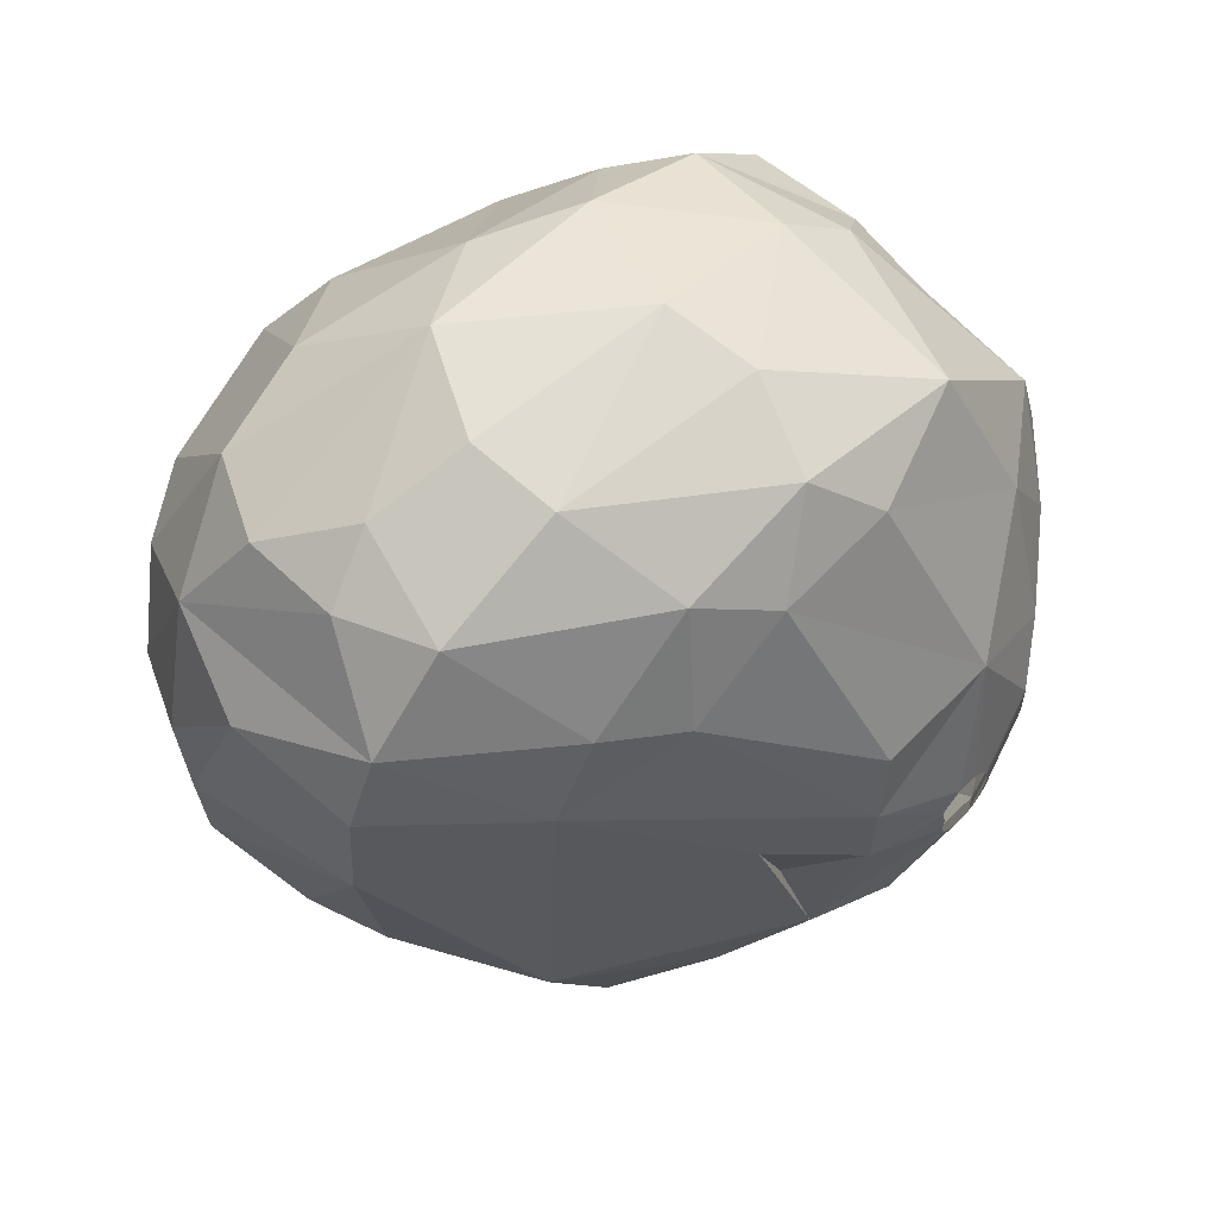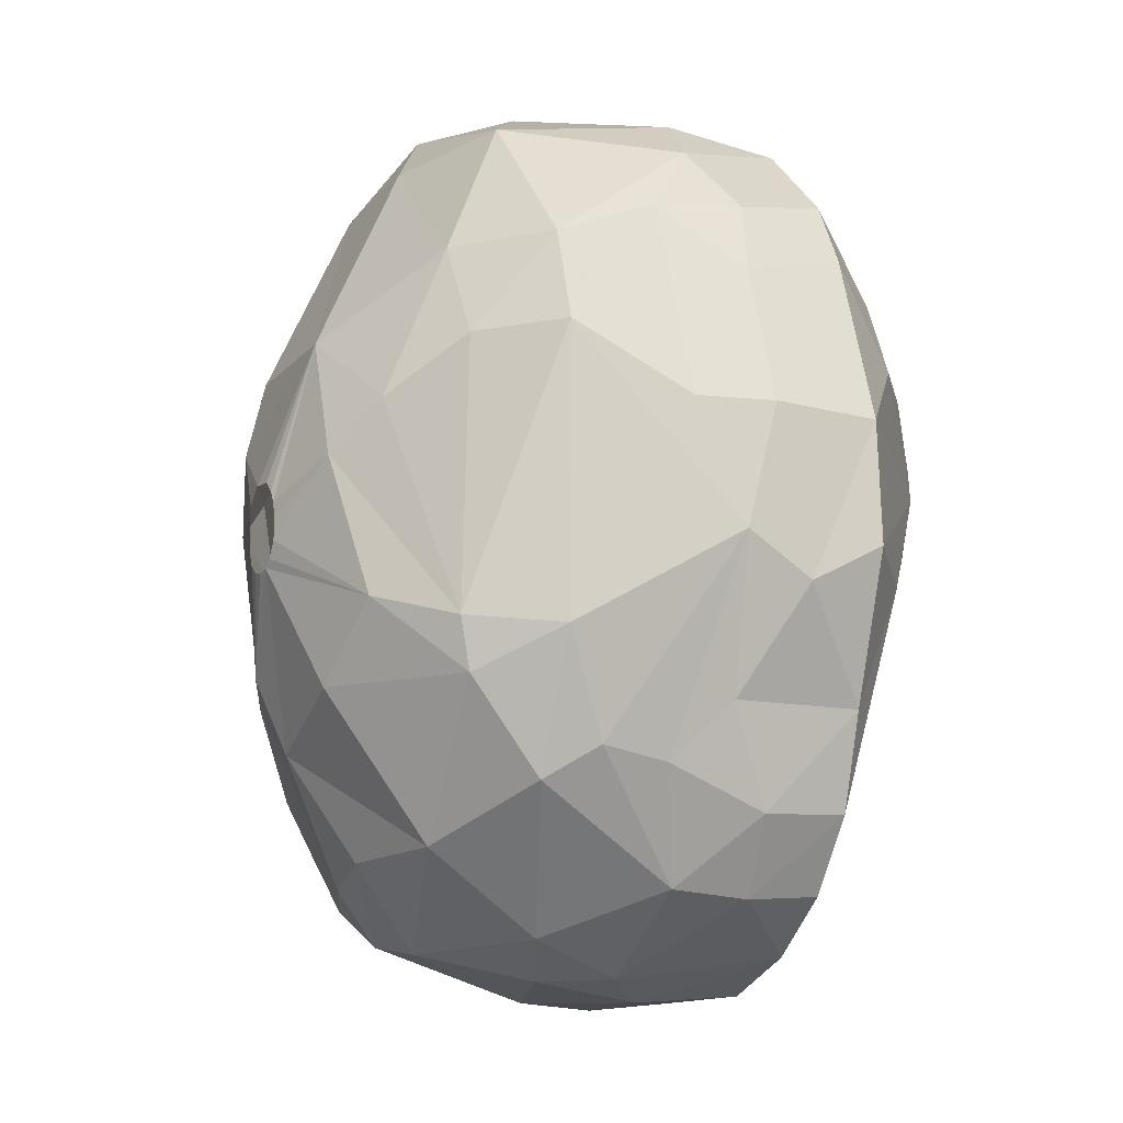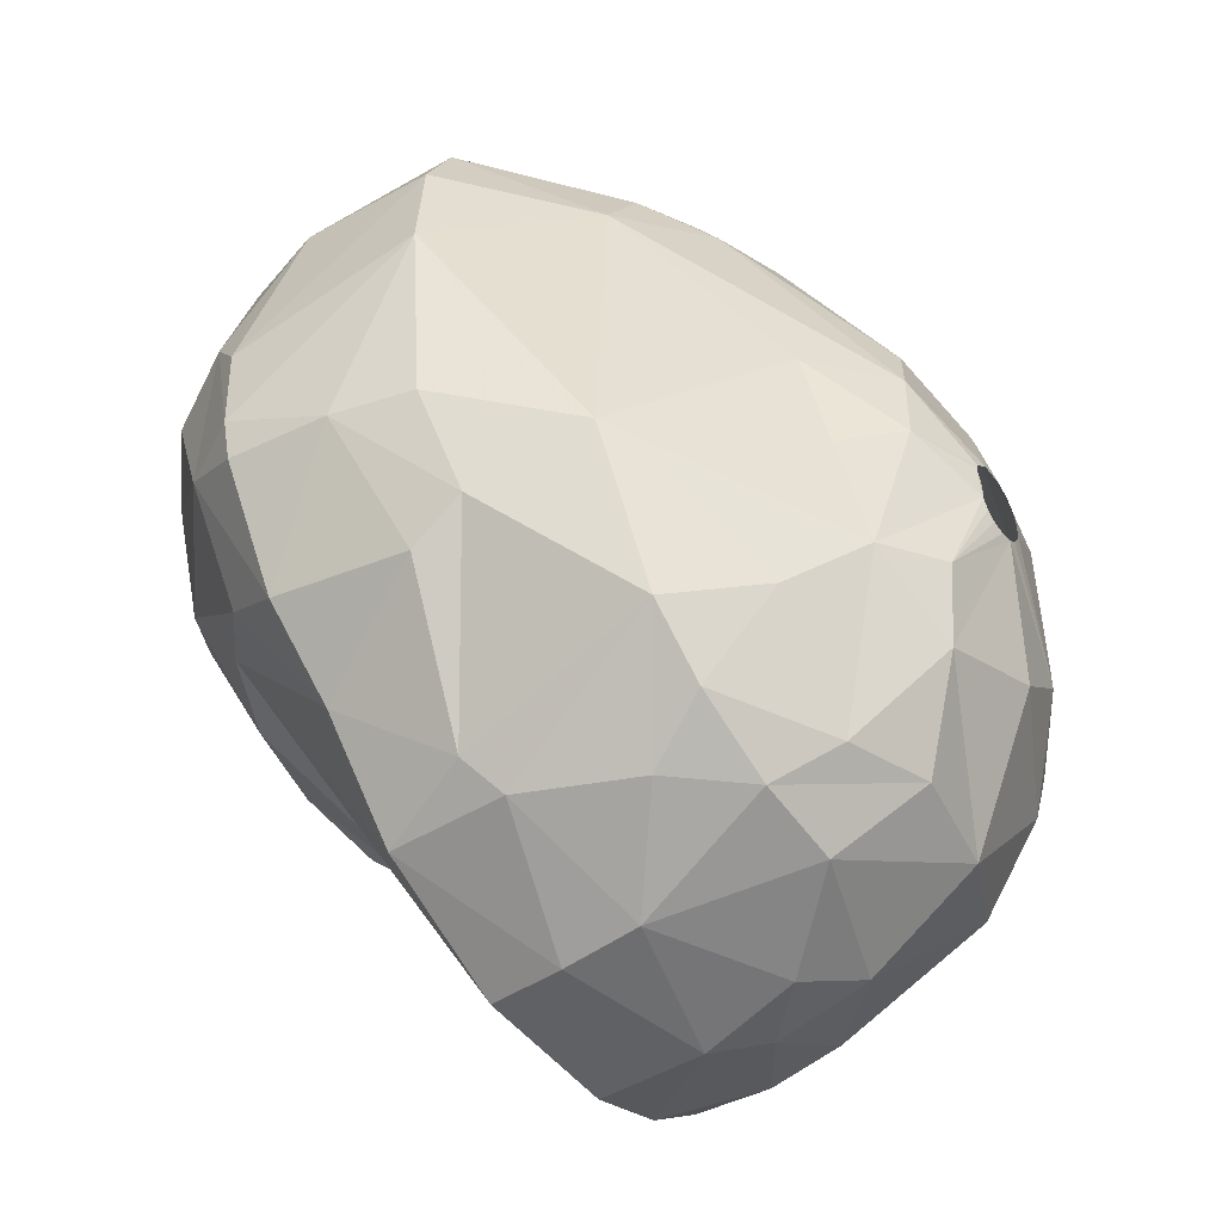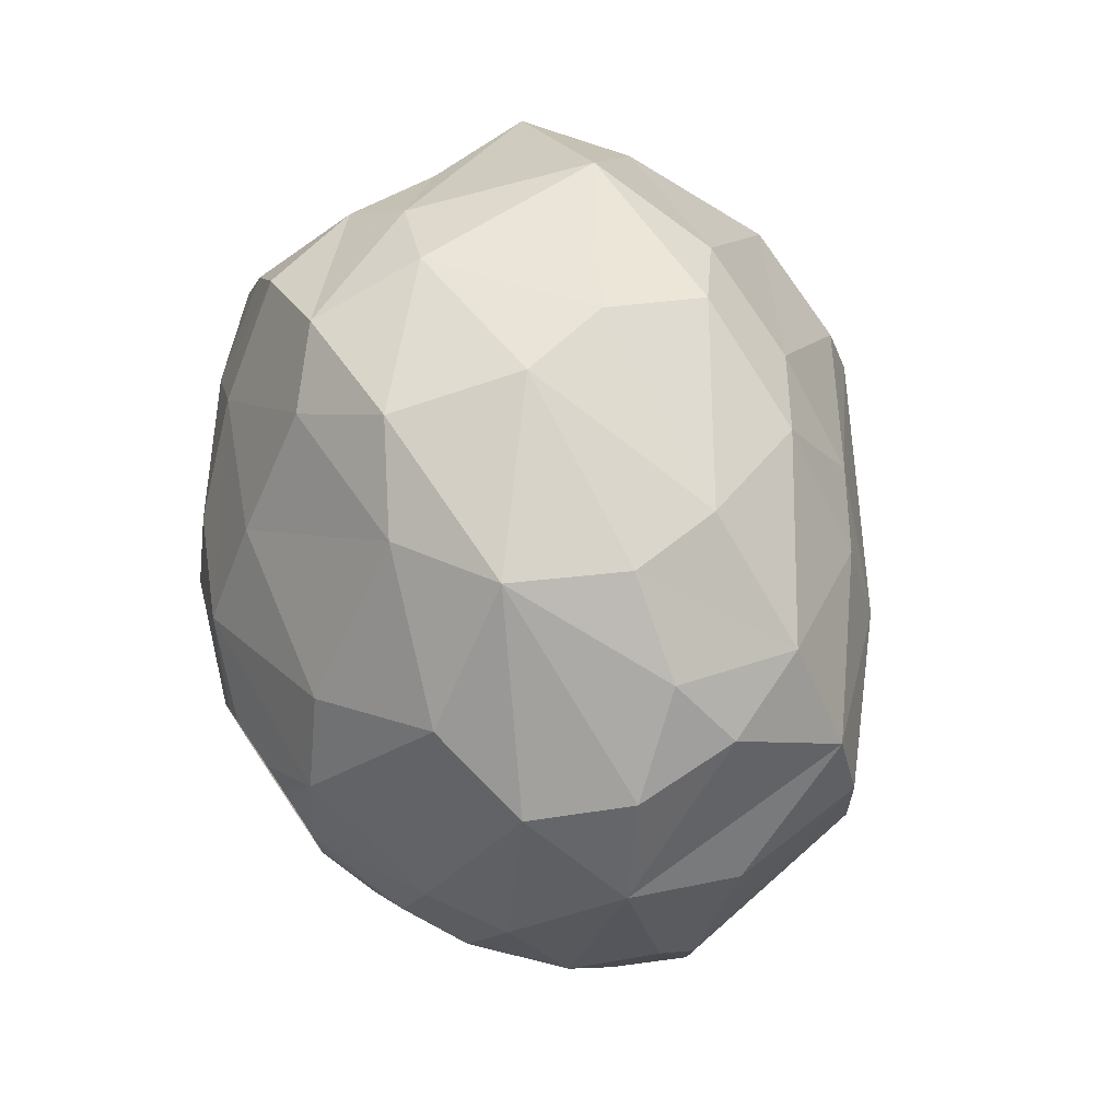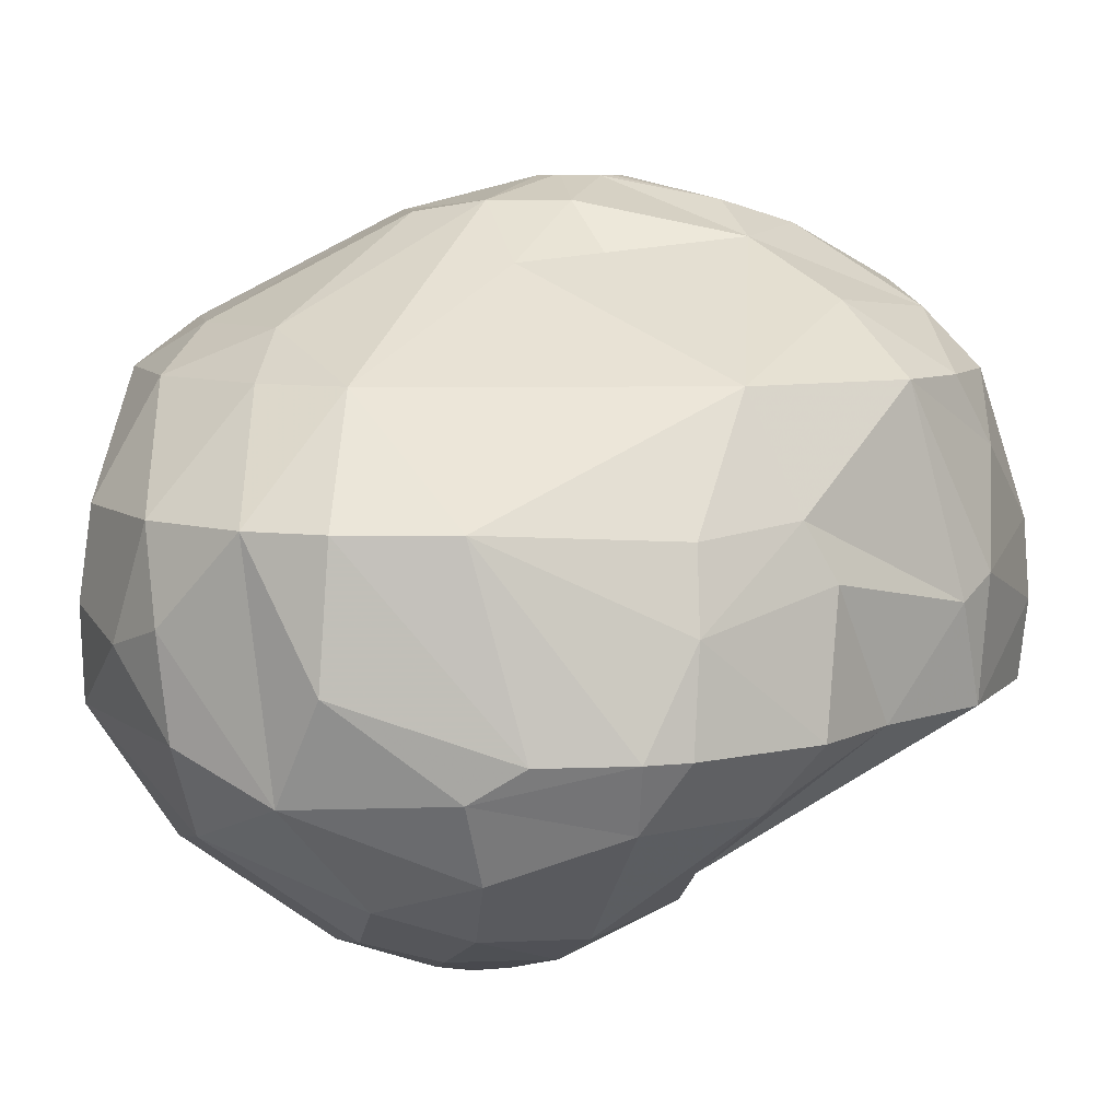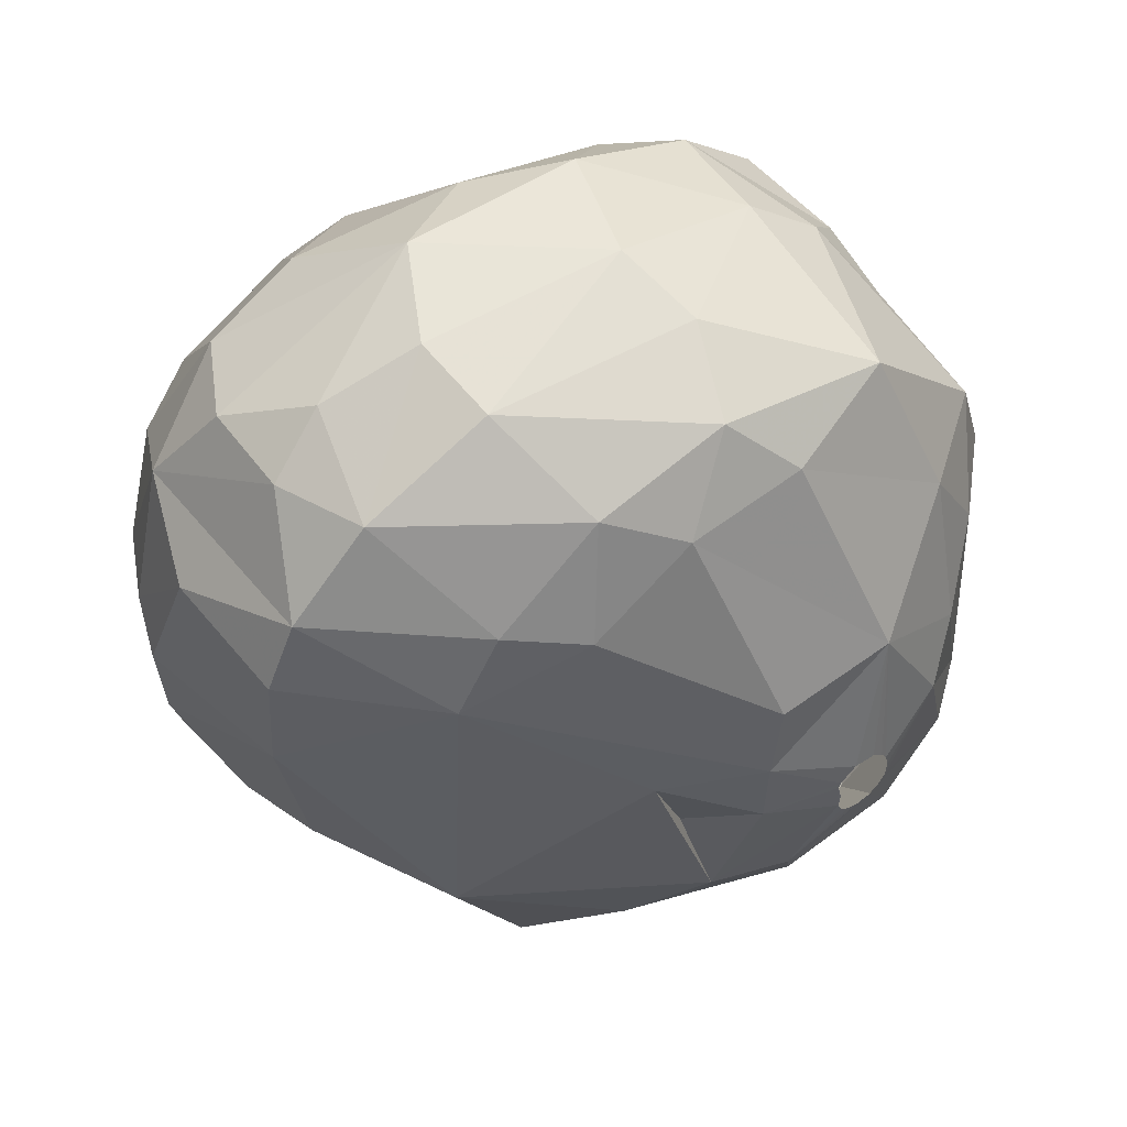
<metadata>
{"format":"obj","ext":"obj","renderer":"f3d","projection":"perspective","resolution":1024,"background":"white","views":[{"elev":61.7,"azim":-45.3,"up":"+Y"},{"elev":-12.4,"azim":62.2,"up":"+Y"},{"elev":-50.8,"azim":-52.8,"up":"+Y"},{"elev":75.3,"azim":-123.9,"up":"+Y"},{"elev":7.7,"azim":-93.5,"up":"+Z"},{"elev":56.0,"azim":-35.8,"up":"+Y"}]}
</metadata>
<code>
v 245.2 131.8 241.2
v 245.3 129.2 241.2
v 245.5 133.2 240.3
v 245.6 128.1 241.2
v 245.7 136.3 242.7
v 245.8 133.1 246.3
v 246 127.9 243.9
v 246 136.1 246.3
v 246.2 129.2 239.4
v 246.5 132.7 238.2
v 246.6 127.9 246
v 246.7 137.4 240
v 246.8 138.1 246.3
v 247.5 124.8 241.2
v 247.8 135.3 237.3
v 248.1 125.3 246.3
v 248.1 140.1 243.9
v 248.1 126.2 239.4
v 248.1 139.8 241.2
v 248.1 124.5 244.8
v 248.5 132.8 236.4
v 249 126.6 249.3
v 249 140.3 246.3
v 249.4 139.3 238.8
v 249.4 135.7 249.3
v 249.7 123 241.2
v 249.7 130.1 236.1
v 249.7 135.6 236.1
v 249.8 141.2 243.3
v 249.9 127.5 237.6
v 250 133.5 235.5
v 250.6 137.9 249.3
v 251 122.4 249.3
v 251.2 120.9 243.9
v 251.2 130.8 235.2
v 252.1 120.4 241.2
v 252.1 120.1 244.5
v 252.2 139.9 238.2
v 252.2 127.7 236.4
v 252.3 142.2 243.9
v 252.5 132.6 234.6
v 252.5 137.4 250.5
v 252.5 141.9 246.3
v 252.6 133 234.6
v 252.7 131.8 234.6
v 252.7 120.9 249.3
v 252.8 133.7 234.6
v 253.3 123.7 251.1
v 253.4 119.9 247.5
v 253.4 131 234.6
v 253.4 131.7 252
v 253.4 136.2 235.2
v 253.5 140.3 249.3
v 253.7 134.4 234.6
v 253.8 142.3 241.2
v 254.1 130.7 234.6
v 254.1 134.5 234.6
v 254.3 129.3 252
v 254.8 138.1 236.4
v 254.8 134.5 234.6
v 255 125.8 252.6
v 255.1 119.8 249.3
v 255.1 130.4 234.6
v 255.2 128.7 235.2
v 255.3 139.3 250.5
v 255.7 118.3 243.3
v 255.7 130.4 234.6
v 255.7 118.5 245.4
v 255.8 118.6 241.2
v 255.8 130.1 253.5
v 255.8 132.3 253.5
v 256.1 121.2 250.8
v 256.1 130.6 234.6
v 256.2 141.4 239.7
v 256.3 134.1 234.6
v 256.4 134.1 253.2
v 256.6 130.9 234.6
v 256.8 133.7 234.6
v 256.9 127.3 236.1
v 256.9 126.2 253.5
v 257 131.4 234.6
v 257.1 133.2 234.6
v 257.1 125.6 237.6
v 257.1 141.2 249.3
v 257.2 131.9 234.6
v 257.2 129.1 235.2
v 257.2 132.7 234.6
v 257.4 119.5 249.3
v 257.6 122.2 239.1
v 257.6 124.3 252.9
v 257.6 142.5 244.5
v 257.8 130.3 254.1
v 257.8 130.5 254.1
v 257.9 129.2 254.1
v 257.9 129.7 254.1
v 258 128.9 254.1
v 258.1 142 246.9
v 258.3 128.7 254.1
v 258.3 130.9 254.1
v 258.6 121.6 251.4
v 258.6 139.6 250.5
v 258.6 128.6 254.1
v 258.7 135.2 235.5
v 258.7 142 241.2
v 258.9 130.8 254.1
v 259 128.7 254.1
v 259.2 130.6 254.1
v 259.2 128.9 254.1
v 259.4 130.2 254.1
v 259.4 130.4 235.5
v 259.4 129.3 254.1
v 259.5 137.6 237.3
v 259.5 129.8 254.1
v 259.5 118.8 246.9
v 259.5 126.5 237.6
v 259.7 134.3 253.2
v 259.8 118.6 241.2
v 259.8 118.3 244.2
v 260.3 132.9 235.8
v 260.5 140.1 239.7
v 260.6 125.5 253.2
v 260.9 118.8 245.4
v 261 122.6 239.4
v 261.2 134.6 236.7
v 261.3 119.7 247.8
v 261.4 131.1 253.5
v 261.5 121.8 250.8
v 261.6 128.4 237.6
v 261.7 131.7 236.7
v 261.8 141 244.2
v 261.9 119.4 241.2
v 261.9 140 249.3
v 262.1 140.6 241.2
v 262.5 132.3 252.6
v 262.6 127.4 252.9
v 262.8 136.2 251.1
v 262.9 136.5 238.8
v 263.6 139.6 244.8
v 263.6 120.8 241.2
v 263.7 120.8 245.4
v 263.8 120.6 243.3
v 264.2 133.7 251.1
v 264.2 134.3 239.1
v 264.3 138.5 241.2
v 264.3 125.5 251.1
v 264.4 123.1 249.3
v 264.4 126.8 251.4
v 264.7 137.6 246.3
v 264.8 128.5 239.4
v 264.9 122.7 241.2
v 264.9 137.8 243.9
v 265.1 122.6 243.6
v 265.2 123.6 246.3
v 265.2 136.8 241.2
v 265.2 136.3 249.3
v 265.2 123.9 248.1
v 265.6 125.2 241.2
v 265.6 136 244.2
v 265.8 125.1 244.8
v 265.9 126.6 249.3
v 265.9 133.9 249.3
v 266.6 132.2 246.3
v 266.6 132.2 241.2
v 266.8 129 241.2
v 266.9 132.3 244.2
v 266.9 128 243.3
v 266.9 129 245.1
g foo
f 142 161 155
f 127 125 146
f 127 88 125
f 5 12 3
f 26 36 34
f 9 21 27
f 10 21 9
f 126 147 134
f 126 135 147
f 90 127 121
f 90 72 100
f 90 61 72
f 18 27 30
f 112 59 74
f 128 129 149
f 123 115 128
f 89 115 123
f 89 83 115
f 89 30 83
f 74 59 38
f 120 112 74
f 9 27 18
f 12 15 10
f 12 24 15
f 55 38 24
f 137 112 120
f 143 124 137
f 143 129 124
f 164 149 129
f 150 128 149
f 3 10 9
f 12 10 3
f 55 74 38
f 163 129 143
f 163 164 129
f 18 30 26
f 19 24 12
f 133 137 120
f 139 128 150
f 139 123 128
f 69 30 89
f 14 9 18
f 2 3 9
f 1 3 2
f 143 137 144
f 36 30 69
f 19 55 24
f 144 137 133
f 157 150 149
f 26 30 36
f 18 26 14
f 4 9 14
f 2 9 4
f 104 74 55
f 104 120 74
f 154 143 144
f 163 143 154
f 157 149 164
f 131 89 123
f 117 89 131
f 133 120 104
f 139 131 123
f 69 89 117
f 29 55 19
f 158 163 154
f 66 69 117
f 40 55 29
f 91 104 55
f 166 164 163
f 166 157 164
f 7 2 4
f 5 3 1
f 165 166 163
f 141 139 150
f 141 131 139
f 118 117 131
f 118 66 117
f 66 36 69
f 37 36 66
f 20 26 34
f 20 14 26
f 17 19 12
f 130 133 104
f 151 144 133
f 152 150 157
f 152 141 150
f 13 12 5
f 13 17 12
f 17 29 19
f 151 154 144
f 122 131 141
f 118 131 122
f 7 14 20
f 7 4 14
f 40 91 55
f 138 151 133
f 159 157 166
f 34 36 37
f 8 5 1
f 158 154 151
f 159 152 157
f 140 141 152
f 13 5 8
f 165 163 158
f 68 66 118
f 6 2 7
f 6 1 2
f 138 133 130
f 91 130 104
f 122 141 140
f 68 37 66
f 8 1 6
f 23 17 13
f 148 158 151
f 167 166 165
f 153 152 159
f 7 20 16
f 11 6 7
f 23 29 17
f 148 165 158
f 68 118 114
f 11 7 16
f 162 167 165
f 153 140 152
f 114 118 122
f 33 34 37
f 16 34 33
f 16 20 34
f 23 40 29
f 43 40 23
f 43 91 40
f 97 91 43
f 138 148 151
f 167 159 166
f 153 159 167
f 49 37 68
f 97 130 91
f 162 165 148
f 156 153 167
f 6 11 22
f 25 13 8
f 162 148 155
f 156 140 153
f 146 140 156
f 125 122 140
f 114 122 125
f 32 13 25
f 23 13 32
f 125 140 146
f 88 68 114
f 22 11 16
f 32 53 23
f 160 156 167
f 62 49 68
f 33 37 49
f 25 8 6
f 53 43 23
f 84 97 43
f 132 130 97
f 62 68 88
f 25 6 22
f 132 138 130
f 161 167 162
f 160 167 161
f 88 114 125
f 53 84 43
f 155 138 132
f 155 148 138
f 161 162 155
f 46 49 62
f 46 33 49
f 22 16 33
f 132 97 84
f 146 156 160
f 51 25 22
f 42 53 32
f 65 84 53
f 48 22 33
f 61 51 22
f 42 32 25
f 101 84 65
f 101 132 84
f 136 155 132
f 100 62 88
f 72 62 100
f 72 46 62
f 48 46 72
f 48 33 46
f 136 132 101
f 136 142 155
f 147 161 142
f 147 160 161
f 100 88 127
f 61 22 48
f 42 65 53
f 145 160 147
f 145 146 160
f 127 146 145
f 71 42 25
f 71 25 51
f 58 51 61
f 76 42 71
f 65 42 76
f 116 101 65
f 136 101 116
f 90 100 127
f 134 142 136
f 134 147 142
f 121 127 145
f 61 48 72
f 35 45 50
f 35 41 45
f 31 41 35
f 31 44 41
f 31 47 44
f 52 54 47
f 52 57 54
f 52 60 57
f 52 75 60
f 103 75 52
f 103 78 75
f 103 82 78
f 119 82 103
f 119 87 82
f 119 85 87
f 86 81 85
f 86 77 81
f 86 73 77
f 64 73 86
f 64 67 73
f 64 63 67
f 64 56 63
f 35 56 64
f 35 50 56
f 28 47 31
f 28 52 47
f 110 85 119
f 110 86 85
f 39 35 64
f 128 86 110
f 79 86 128
f 64 86 79
f 27 35 39
f 21 35 27
f 21 31 35
f 28 31 21
f 59 103 52
f 124 119 103
f 129 110 119
f 128 110 129
f 59 52 38
f 129 119 124
f 38 52 28
f 112 103 59
f 115 79 128
f 30 27 39
f 15 28 21
f 24 38 28
f 137 103 112
f 137 124 103
f 83 79 115
f 83 64 79
f 83 39 64
f 15 21 10
f 24 28 15
f 30 39 83
f 109 116 107
f 109 126 116
f 113 126 109
f 111 126 113
f 111 135 126
f 108 135 111
f 108 106 135
f 102 80 106
f 98 80 102
f 96 80 98
f 96 94 80
f 92 94 95
f 92 70 94
f 93 70 92
f 93 71 70
f 99 71 93
f 99 116 71
f 105 116 99
f 107 116 105
f 94 61 80
f 94 70 61
f 116 76 71
f 116 126 134
f 106 121 135
f 106 90 121
f 80 90 106
f 116 134 136
f 80 61 90
f 70 58 61
f 70 71 51
f 135 121 145
f 70 51 58
f 116 65 76
f 145 147 135
g

</code>
